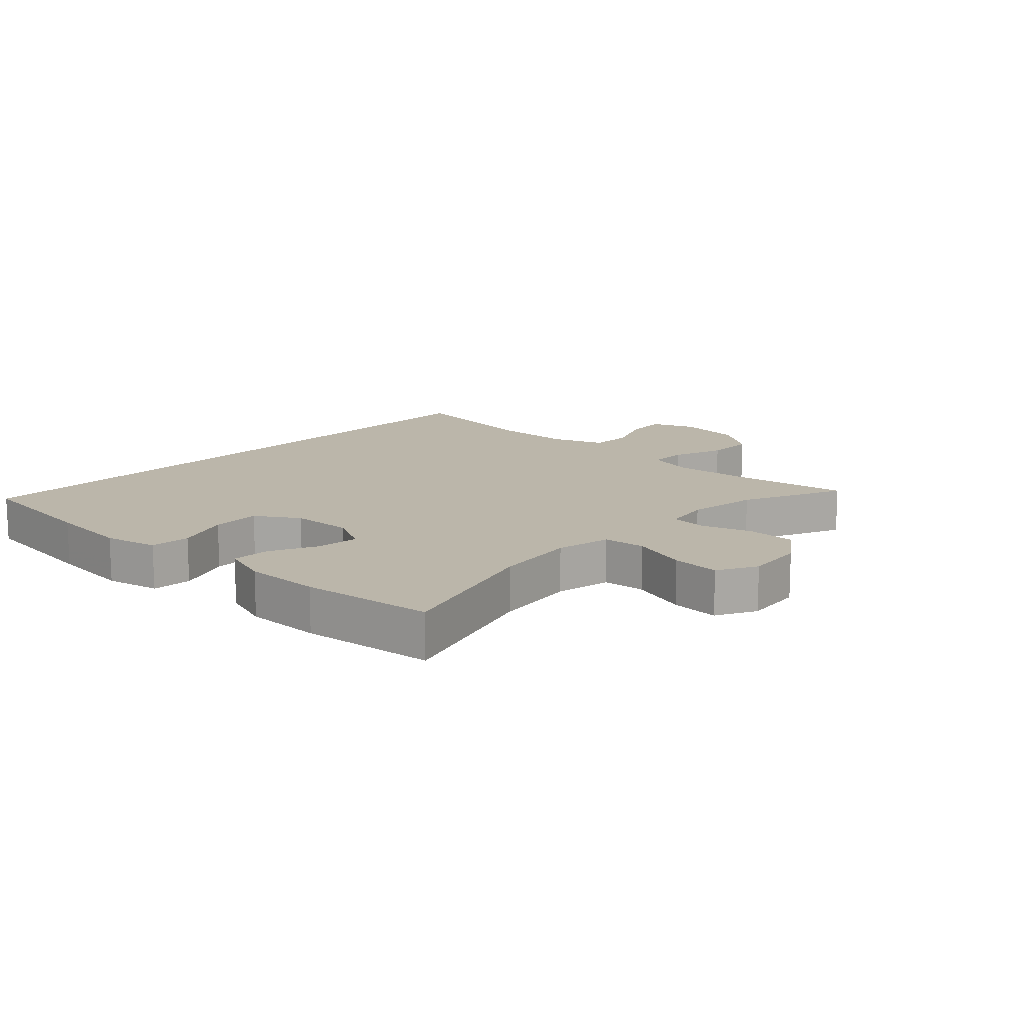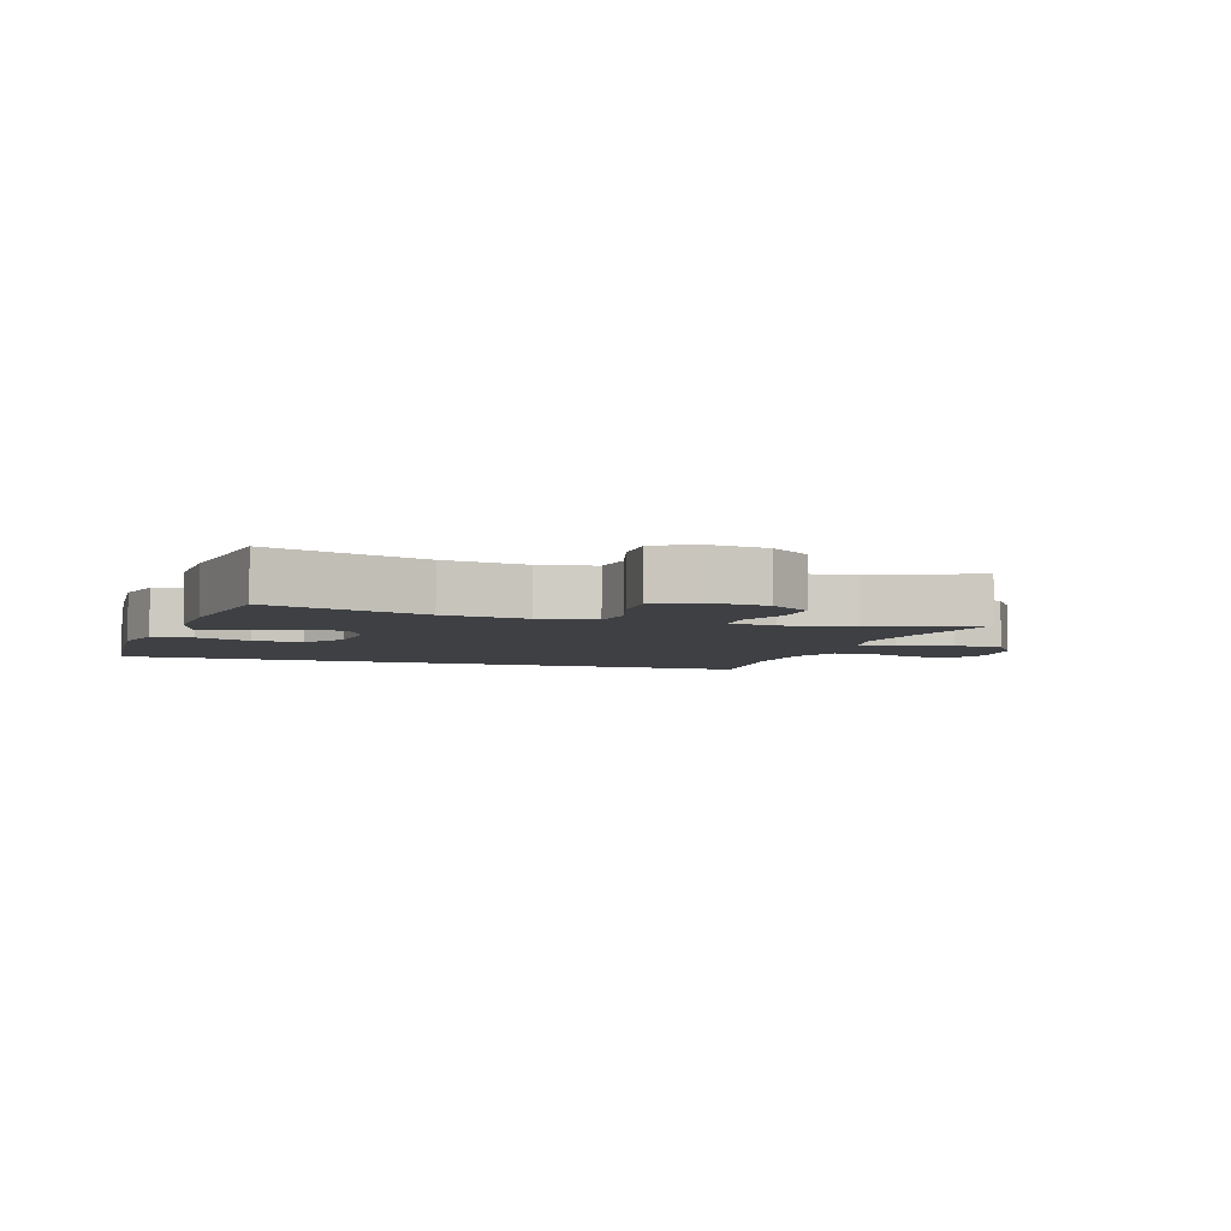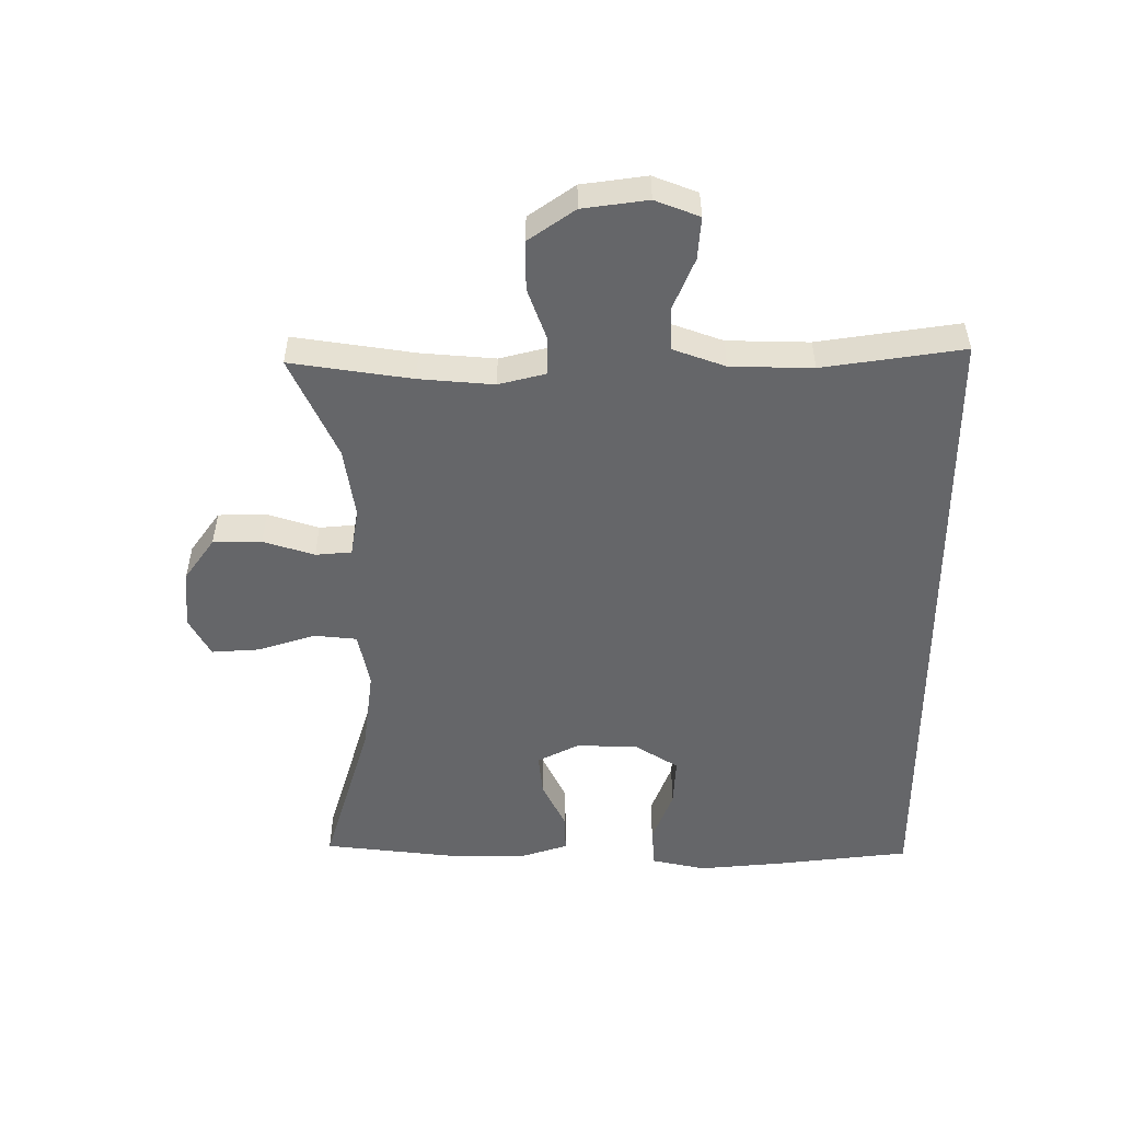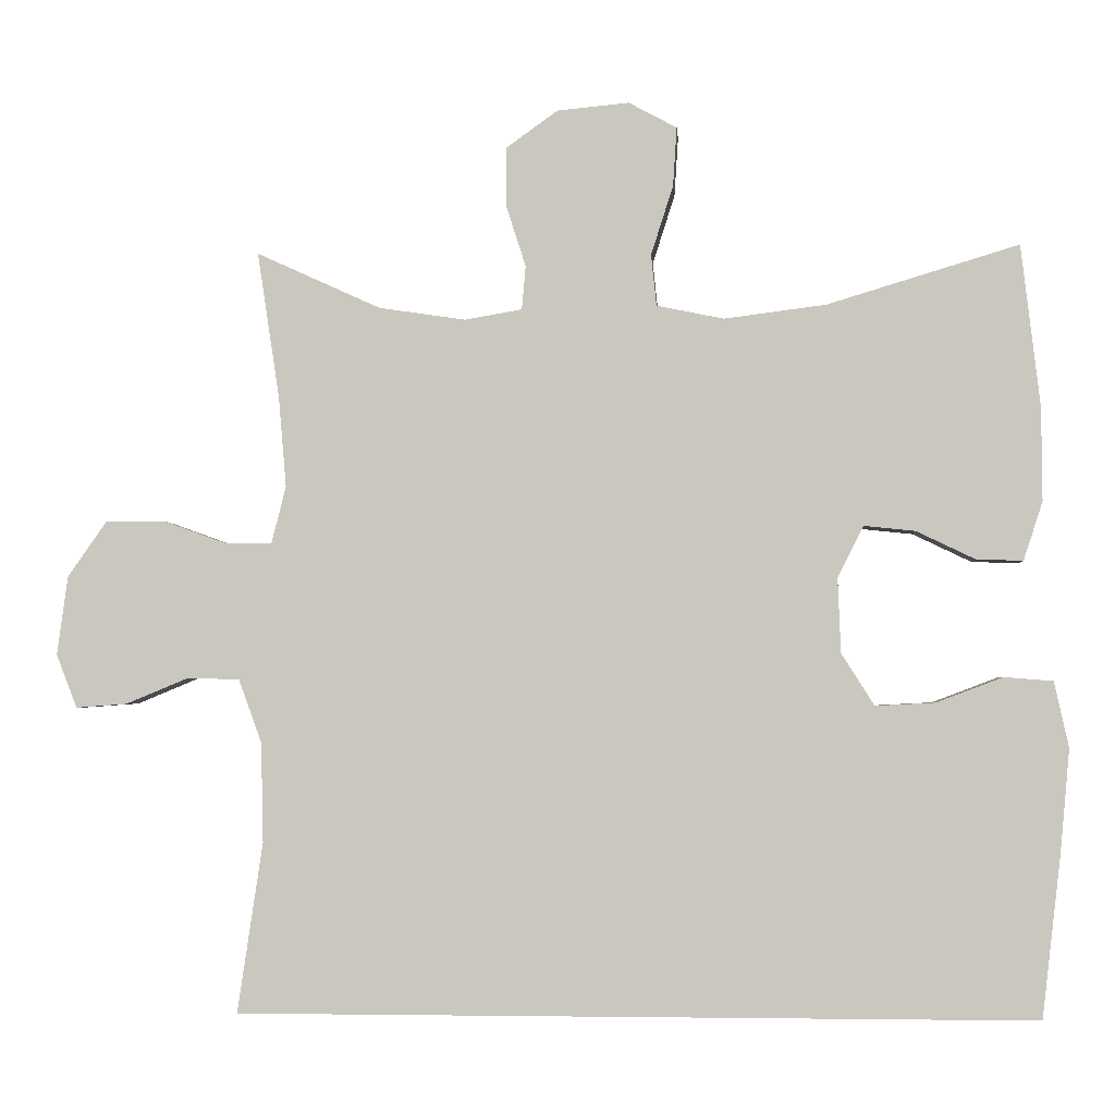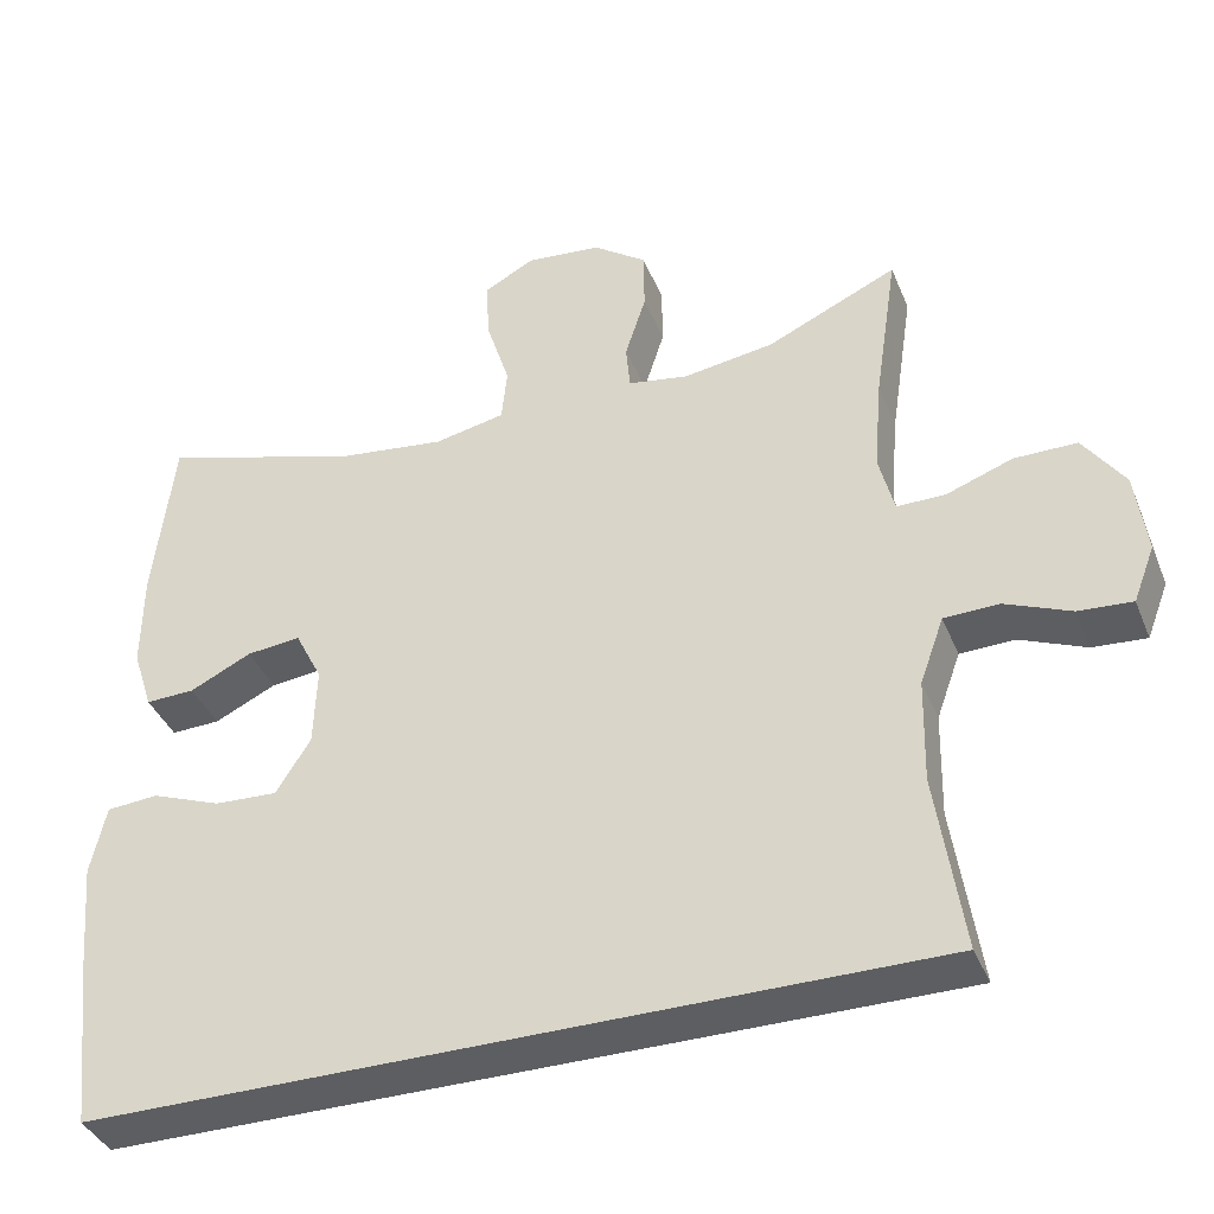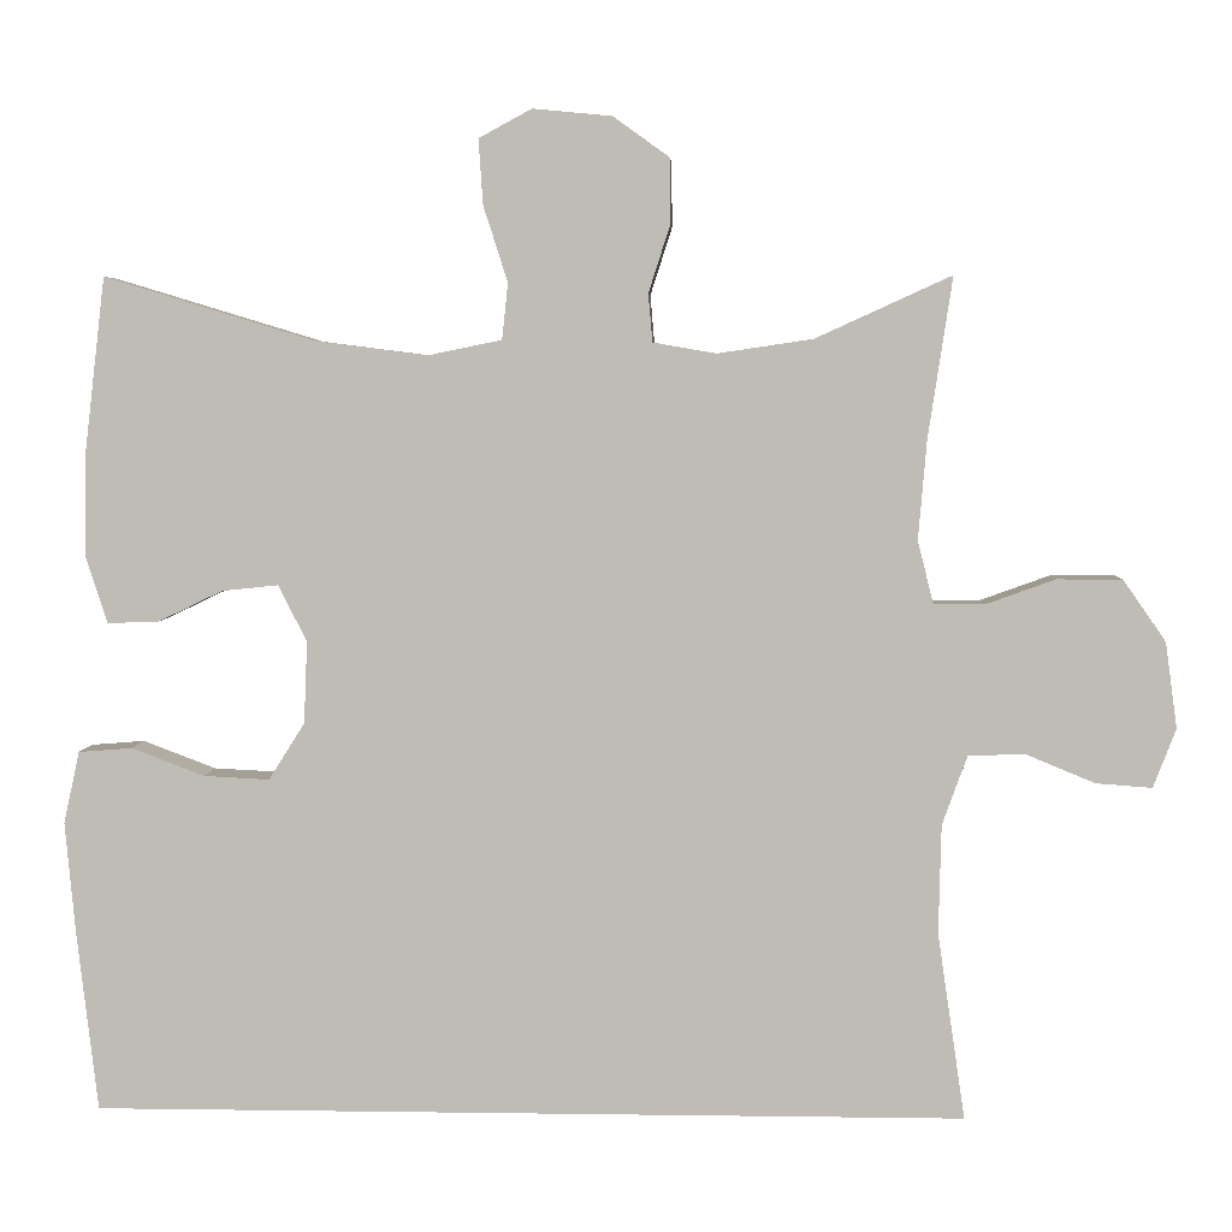
<metadata>
{"format":"obj","ext":"obj","renderer":"f3d","projection":"perspective","resolution":1024,"background":"white","views":[{"elev":13.9,"azim":-46.8,"up":"+Y"},{"elev":-4.8,"azim":-19.1,"up":"+Y"},{"elev":-51.8,"azim":90.1,"up":"+Y"},{"elev":-2.8,"azim":-175.9,"up":"+Z"},{"elev":-38.6,"azim":20.8,"up":"+Z"},{"elev":4.6,"azim":2.7,"up":"+Z"}]}
</metadata>
<code>
v 0.522 0.07 -0.5
v -0.52 0.07 -0.5
v -0.545 0.07 -0.284
v -0.557 0.07 -0.152
v -0.538 0.07 -0.066
v -0.474 0.07 -0.061
v -0.387 0.07 -0.094
v -0.309 0.07 -0.098
v -0.266 0.07 -0.03
v -0.262 0.07 0.068
v -0.296 0.07 0.135
v -0.363 0.07 0.128
v -0.44 0.07 0.091
v -0.501 0.07 0.089
v -0.526 0.07 0.166
v -0.525 0.07 0.288
v -0.5 0.07 0.5
v -0.249 0.07 0.424
v -0.116 0.07 0.407
v -0.028 0.07 0.425
v -0.021 0.07 0.492
v -0.05 0.07 0.583
v -0.055 0.07 0.66
v 0.008 0.07 0.694
v 0.102 0.07 0.685
v 0.169 0.07 0.637
v 0.17 0.07 0.56
v 0.144 0.07 0.479
v 0.149 0.07 0.422
v 0.224 0.07 0.409
v 0.338 0.07 0.426
v 0.5 0.07 0.5
v 0.471 0.07 0.308
v 0.461 0.07 0.19
v 0.48 0.07 0.115
v 0.54 0.07 0.115
v 0.623 0.07 0.145
v 0.701 0.07 0.145
v 0.752 0.07 0.072
v 0.766 0.07 -0.031
v 0.739 0.07 -0.101
v 0.672 0.07 -0.096
v 0.59 0.07 -0.062
v 0.522 0.07 -0.064
v 0.492 0.07 -0.147
v 0.489 0.07 -0.277
v 0.522 0 -0.5
v -0.52 0 -0.5
v -0.545 0 -0.284
v -0.557 0 -0.152
v -0.538 0 -0.066
v -0.474 0 -0.061
v -0.387 0 -0.094
v -0.309 0 -0.098
v -0.266 0 -0.03
v -0.262 0 0.068
v -0.296 0 0.135
v -0.363 0 0.128
v -0.44 0 0.091
v -0.501 0 0.089
v -0.526 0 0.166
v -0.525 0 0.288
v -0.5 0 0.5
v -0.249 0 0.424
v -0.116 0 0.407
v -0.028 0 0.425
v -0.021 0 0.492
v -0.05 0 0.583
v -0.055 0 0.66
v 0.008 0 0.694
v 0.102 0 0.685
v 0.169 0 0.637
v 0.17 0 0.56
v 0.144 0 0.479
v 0.149 0 0.422
v 0.224 0 0.409
v 0.338 0 0.426
v 0.5 0 0.5
v 0.471 0 0.308
v 0.461 0 0.19
v 0.48 0 0.115
v 0.54 0 0.115
v 0.623 0 0.145
v 0.701 0 0.145
v 0.752 0 0.072
v 0.766 0 -0.031
v 0.739 0 -0.101
v 0.672 0 -0.096
v 0.59 0 -0.062
v 0.522 0 -0.064
v 0.492 0 -0.147
v 0.489 0 -0.277
f 41 42 43
f 40 41 43
f 39 40 43
f 38 39 43
f 37 38 43
f 36 37 43
f 35 36 43 44
f 34 35 44 45
f 31 32 33
f 30 31 33 34
f 34 45 46
f 30 34 46
f 29 30 46
f 26 27 28
f 25 26 28
f 24 25 28
f 23 24 28
f 22 23 28
f 21 22 28
f 20 21 28 29
f 16 17 18
f 15 16 18
f 14 15 18
f 13 14 18
f 12 13 18
f 11 12 18 19
f 29 46 1
f 20 29 1
f 19 20 1
f 11 19 1
f 10 11 1
f 5 6 7
f 4 5 7
f 3 4 7 8
f 1 2 3 8
f 9 10 1
f 1 8 9
f 89 88 87
f 89 87 86
f 89 86 85
f 89 85 84
f 89 84 83
f 89 83 82
f 90 89 82 81
f 91 90 81 80
f 79 78 77
f 80 79 77 76
f 92 91 80
f 92 80 76
f 92 76 75
f 74 73 72
f 74 72 71
f 74 71 70
f 74 70 69
f 74 69 68
f 74 68 67
f 75 74 67 66
f 64 63 62
f 64 62 61
f 64 61 60
f 64 60 59
f 64 59 58
f 65 64 58 57
f 47 92 75
f 47 75 66
f 47 66 65
f 47 65 57
f 47 57 56
f 53 52 51
f 53 51 50
f 54 53 50 49
f 54 49 48 47
f 47 56 55
f 55 54 47
f 1 47 48 2
f 2 48 49 3
f 3 49 50 4
f 4 50 51 5
f 5 51 52 6
f 6 52 53 7
f 7 53 54 8
f 8 54 55 9
f 9 55 56 10
f 10 56 57 11
f 11 57 58 12
f 12 58 59 13
f 13 59 60 14
f 14 60 61 15
f 15 61 62 16
f 16 62 63 17
f 17 63 64 18
f 18 64 65 19
f 19 65 66 20
f 20 66 67 21
f 21 67 68 22
f 22 68 69 23
f 23 69 70 24
f 24 70 71 25
f 25 71 72 26
f 26 72 73 27
f 27 73 74 28
f 28 74 75 29
f 29 75 76 30
f 30 76 77 31
f 31 77 78 32
f 32 78 79 33
f 33 79 80 34
f 34 80 81 35
f 35 81 82 36
f 36 82 83 37
f 37 83 84 38
f 38 84 85 39
f 39 85 86 40
f 40 86 87 41
f 41 87 88 42
f 42 88 89 43
f 43 89 90 44
f 44 90 91 45
f 45 91 92 46
f 46 92 47 1

</code>
